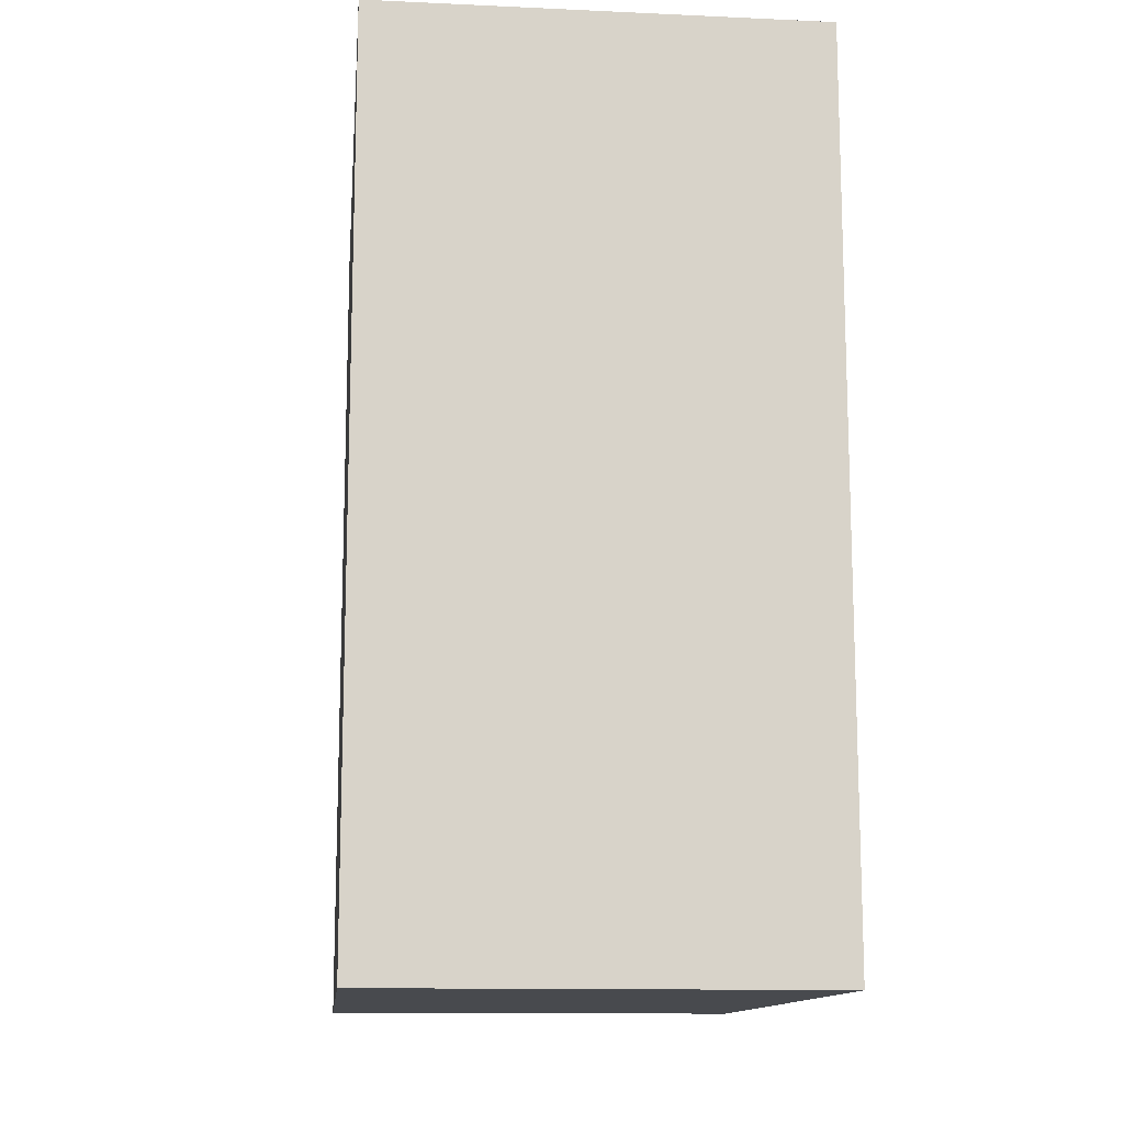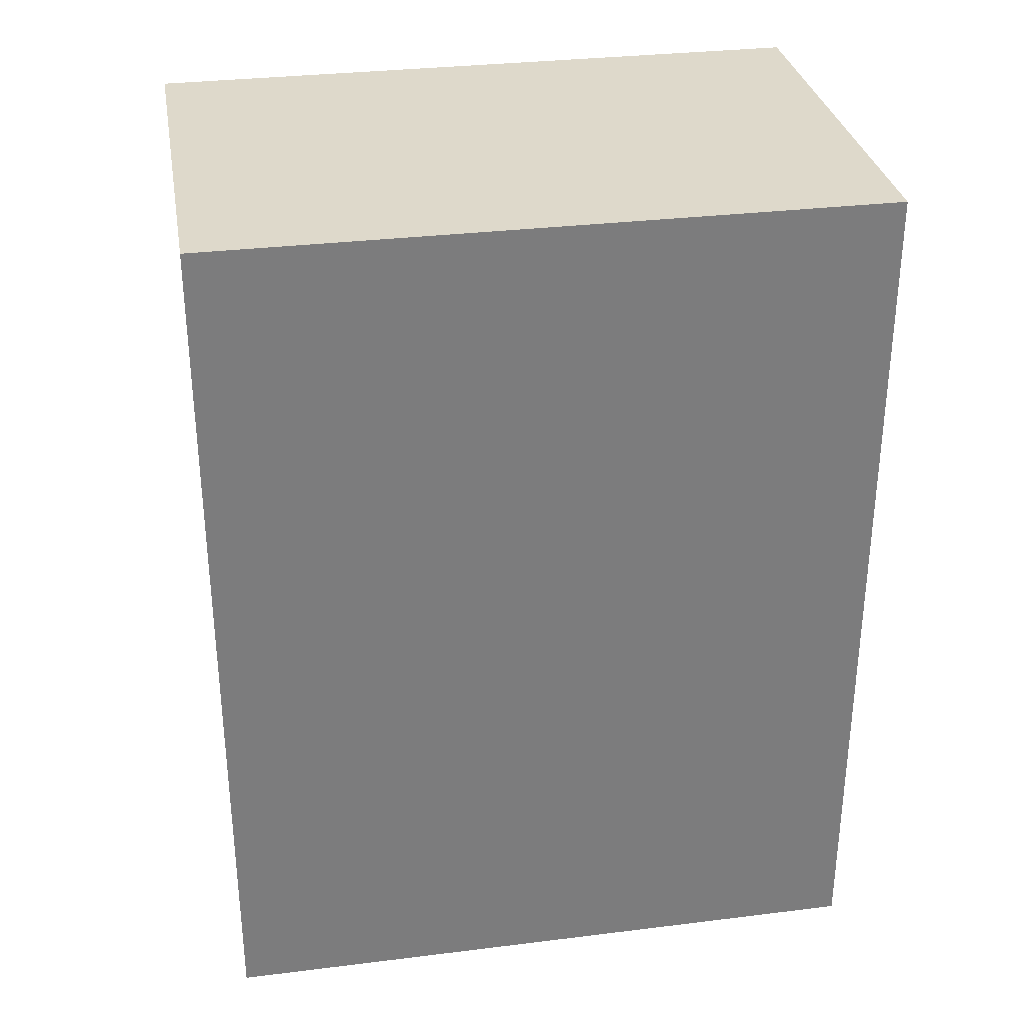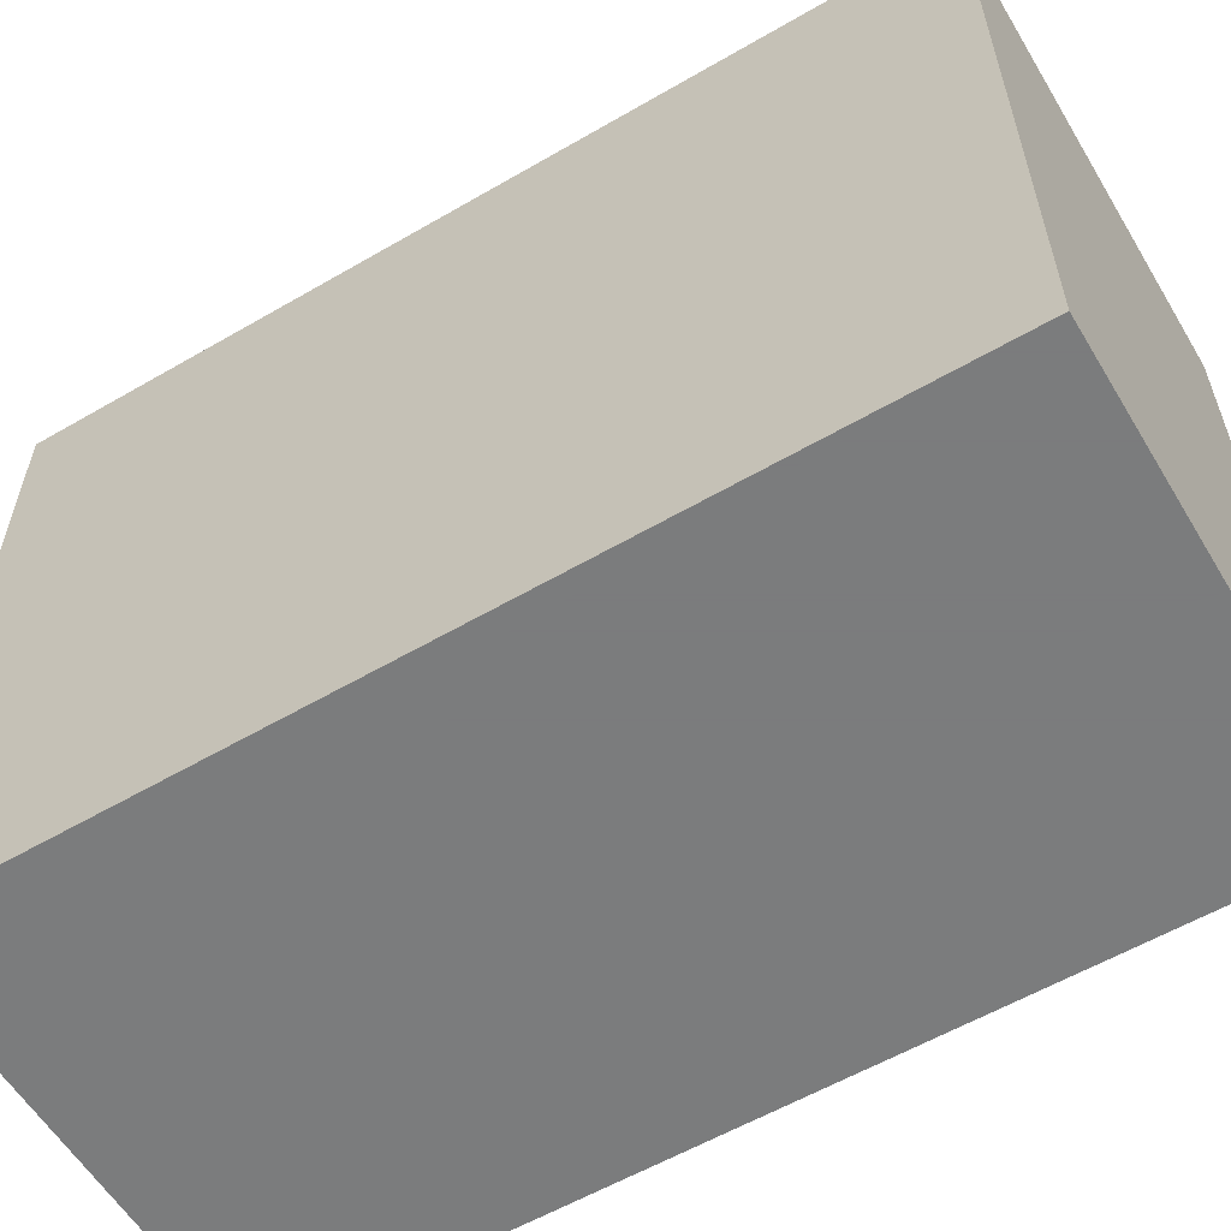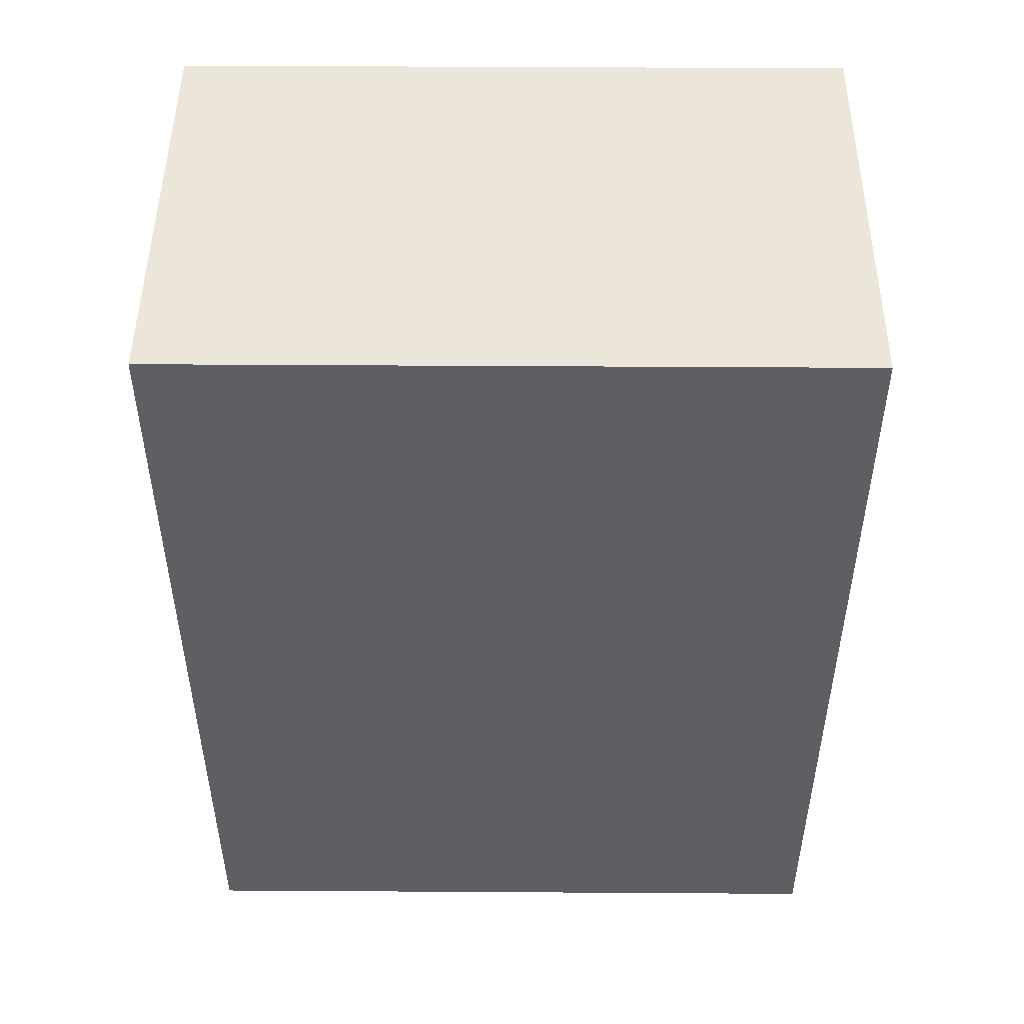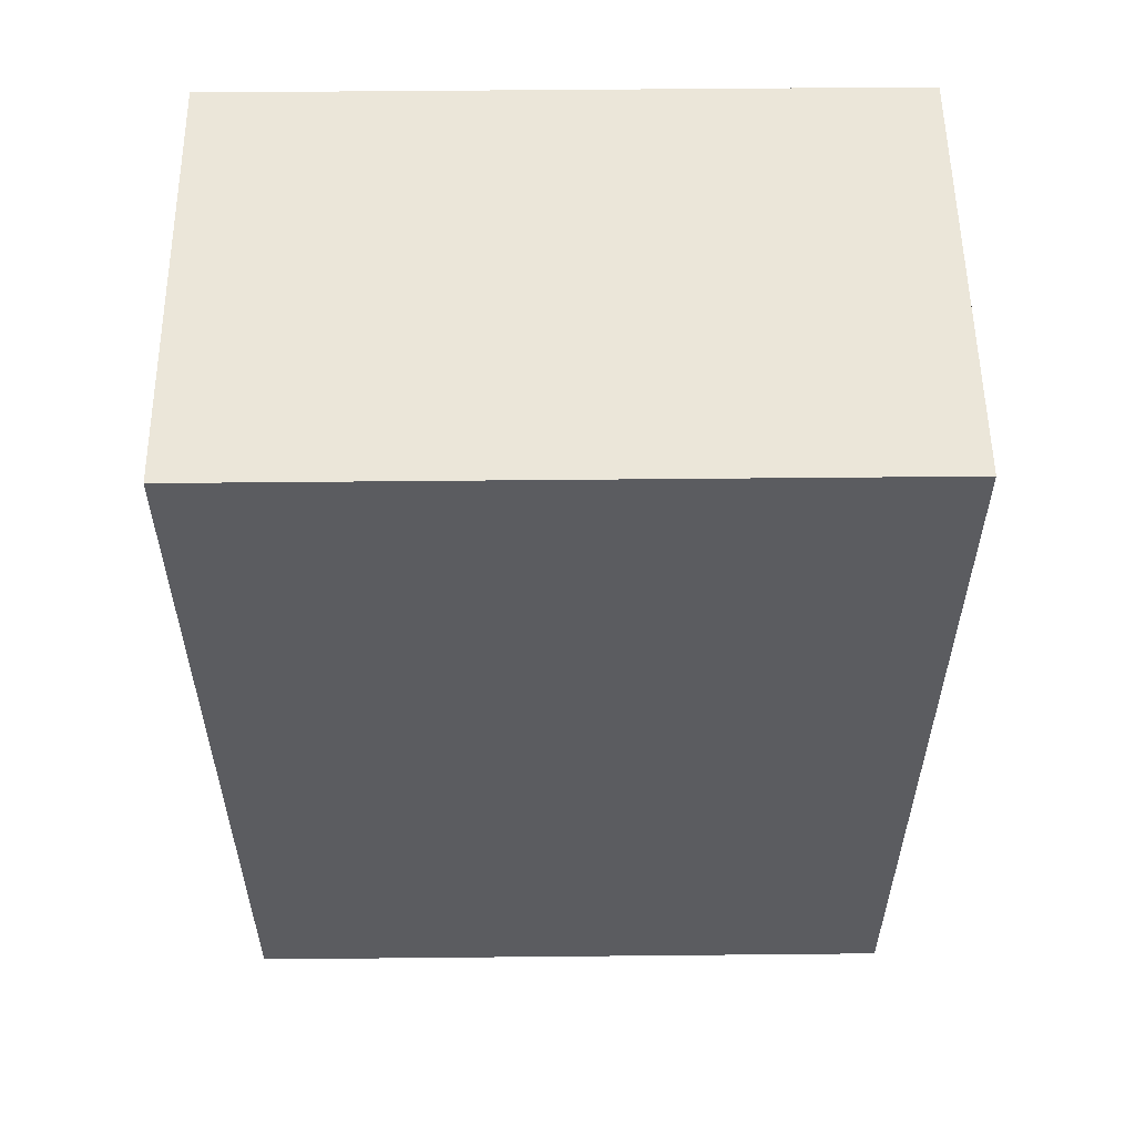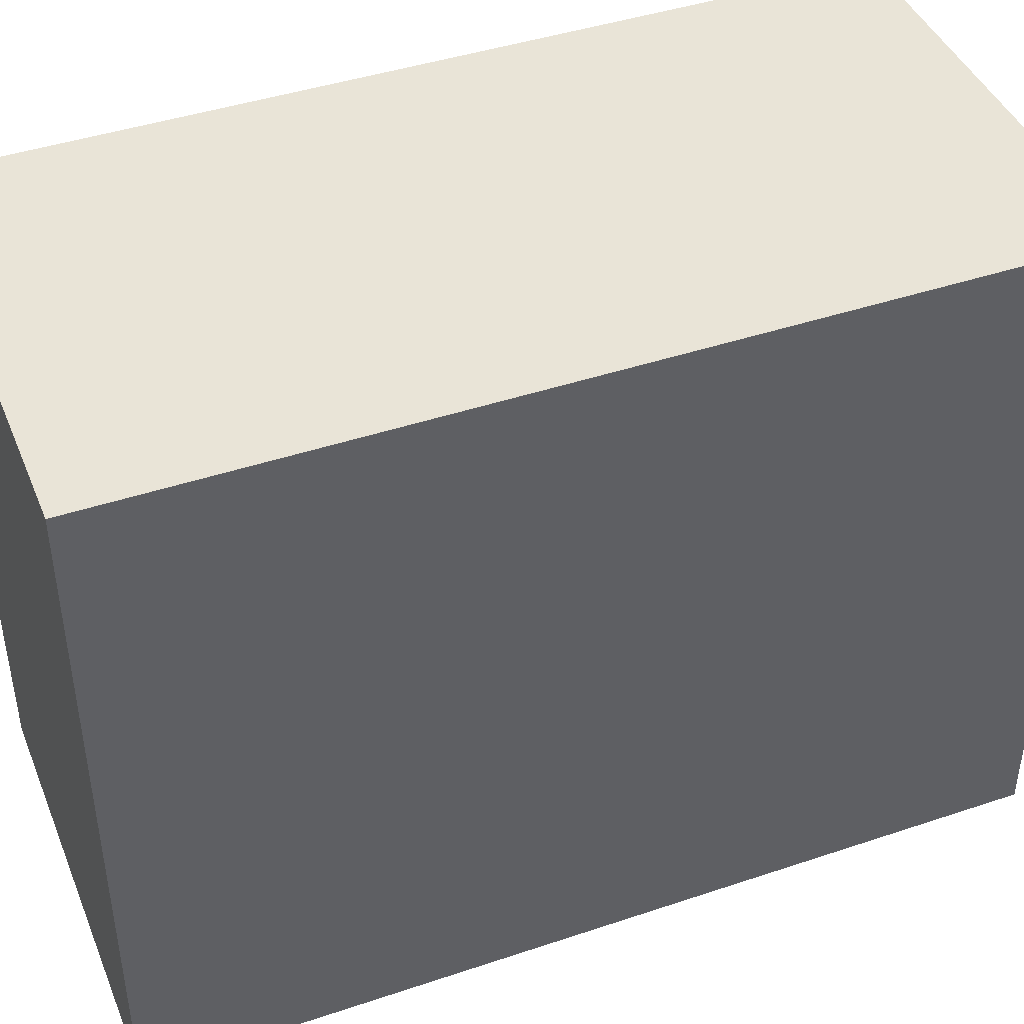
<metadata>
{"format":"obj","ext":"obj","renderer":"f3d","projection":"perspective","resolution":1024,"background":"white","views":[{"elev":-12.9,"azim":174.1,"up":"+Z"},{"elev":31.7,"azim":80.1,"up":"+Z"},{"elev":-58.6,"azim":120.9,"up":"+Y"},{"elev":48.2,"azim":90.4,"up":"+Z"},{"elev":55.3,"azim":-90.6,"up":"+Z"},{"elev":43.3,"azim":-111.6,"up":"+Y"}]}
</metadata>
<code>
o Cube.015_Cube.017
v -3.986 -0.05925 1.973
v -3.986 3.059 1.973
v -6.014 -0.05925 1.973
v -6.014 3.059 1.973
f 3 4 2 1
o Cube.014_Cube.016
v -3.986 -0.05925 6.027
v -3.986 3.059 6.027
v -6.014 -0.05925 6.027
v -6.014 3.059 6.027
f 5 6 8 7
o Cube.013_Cube.015
v -3.986 -0.05925 6.027
v -3.986 -0.05925 1.973
v -3.986 3.059 1.973
v -3.986 3.059 6.027
f 10 11 12 9
o Cube.012_Cube.014
v -3.986 3.059 1.973
v -3.986 3.059 6.027
v -6.014 3.059 1.973
v -6.014 3.059 6.027
f 16 14 13 15
o Cube.011_Cube.013
v -3.986 -0.05925 1.973
v -3.986 -0.05925 6.027
v -6.014 -0.05925 1.973
v -6.014 -0.05925 6.027
f 18 20 19 17
o Cube.008_Cube.010
v -6.014 -0.05925 6.027
v -6.014 3.059 6.027
v -6.014 -0.05925 1.973
v -6.014 3.059 1.973
f 21 22 24 23

</code>
